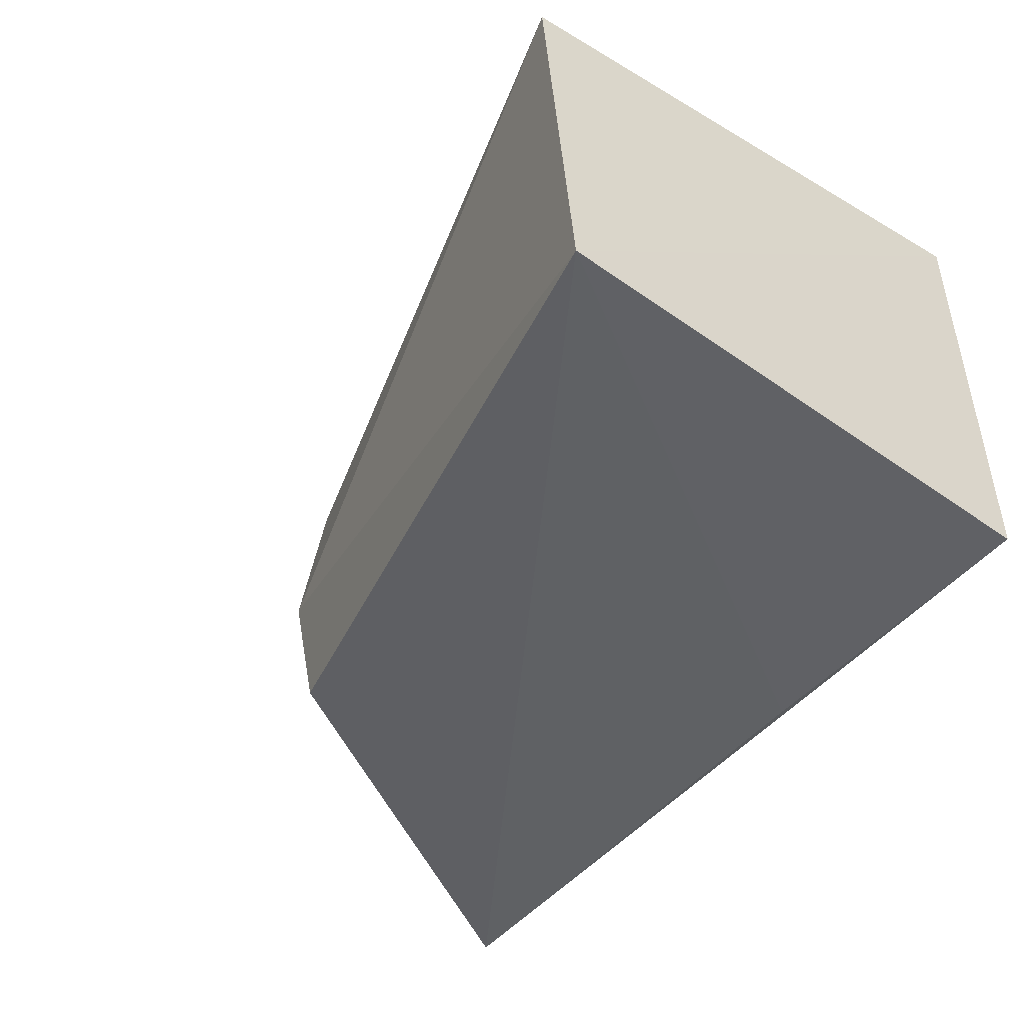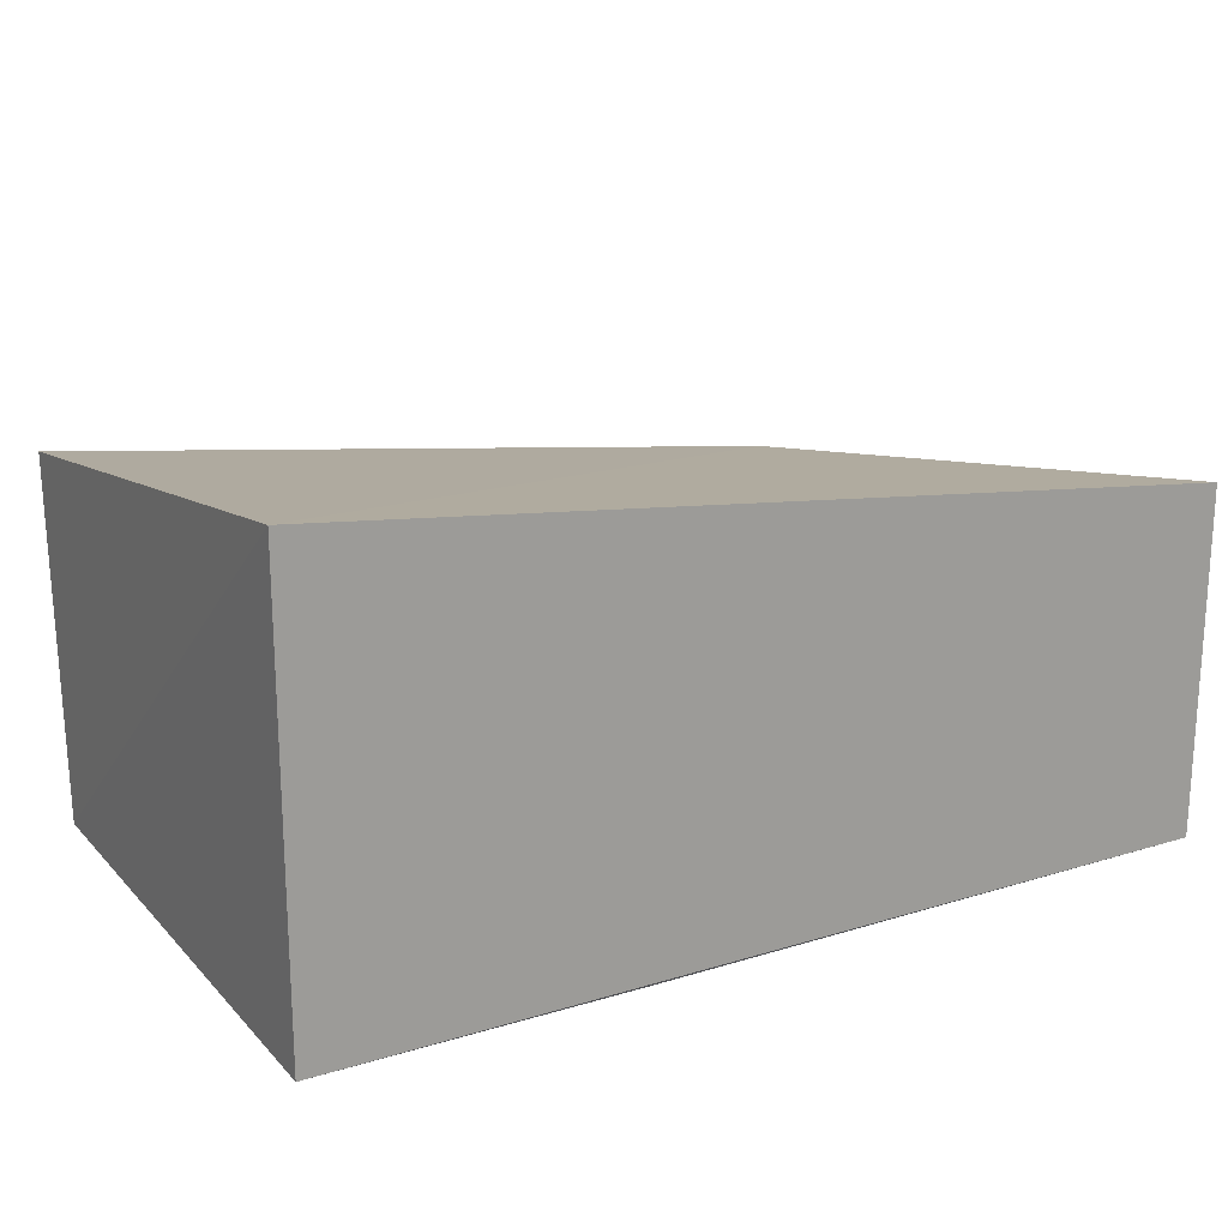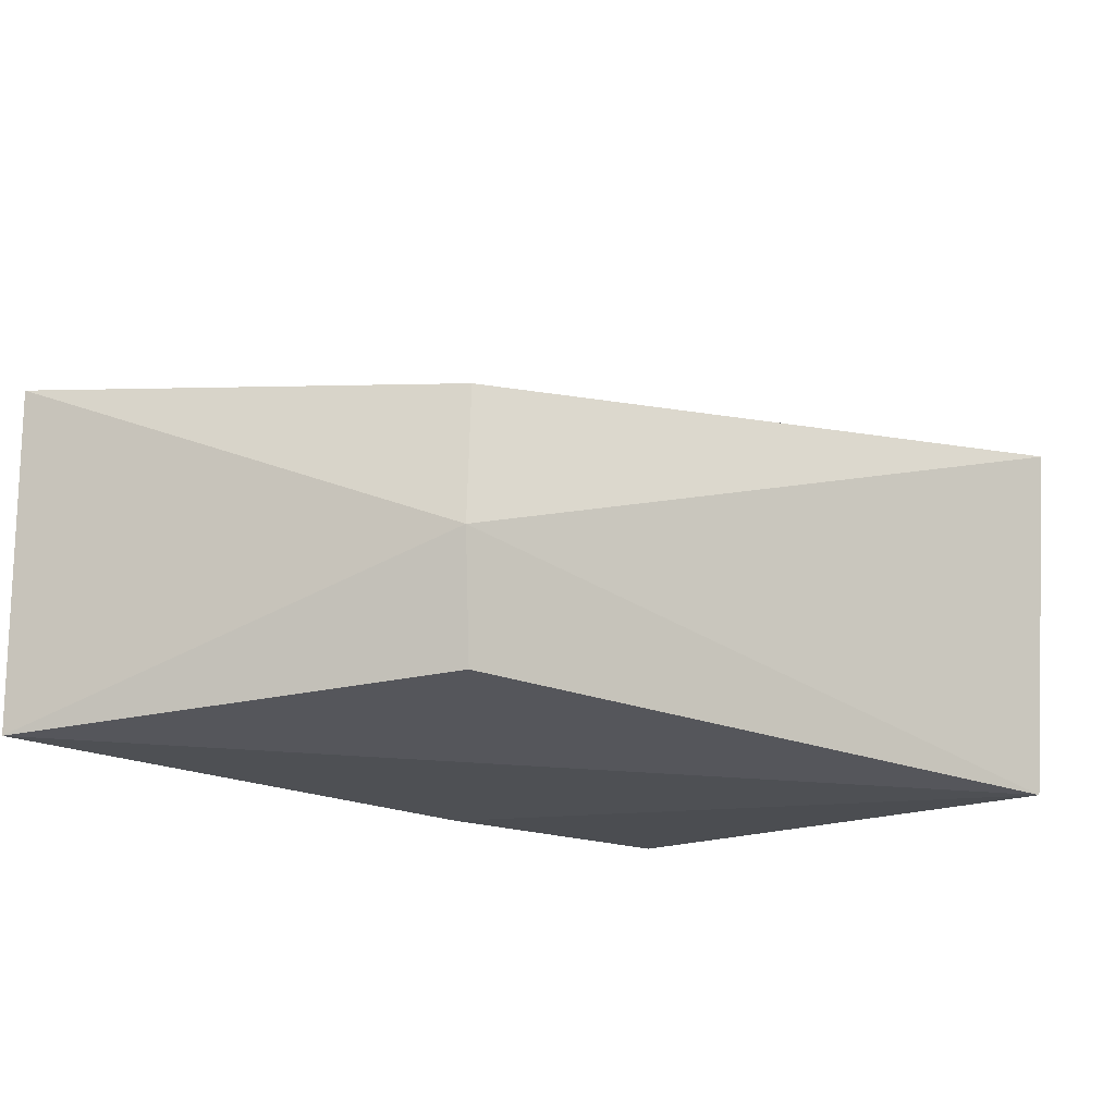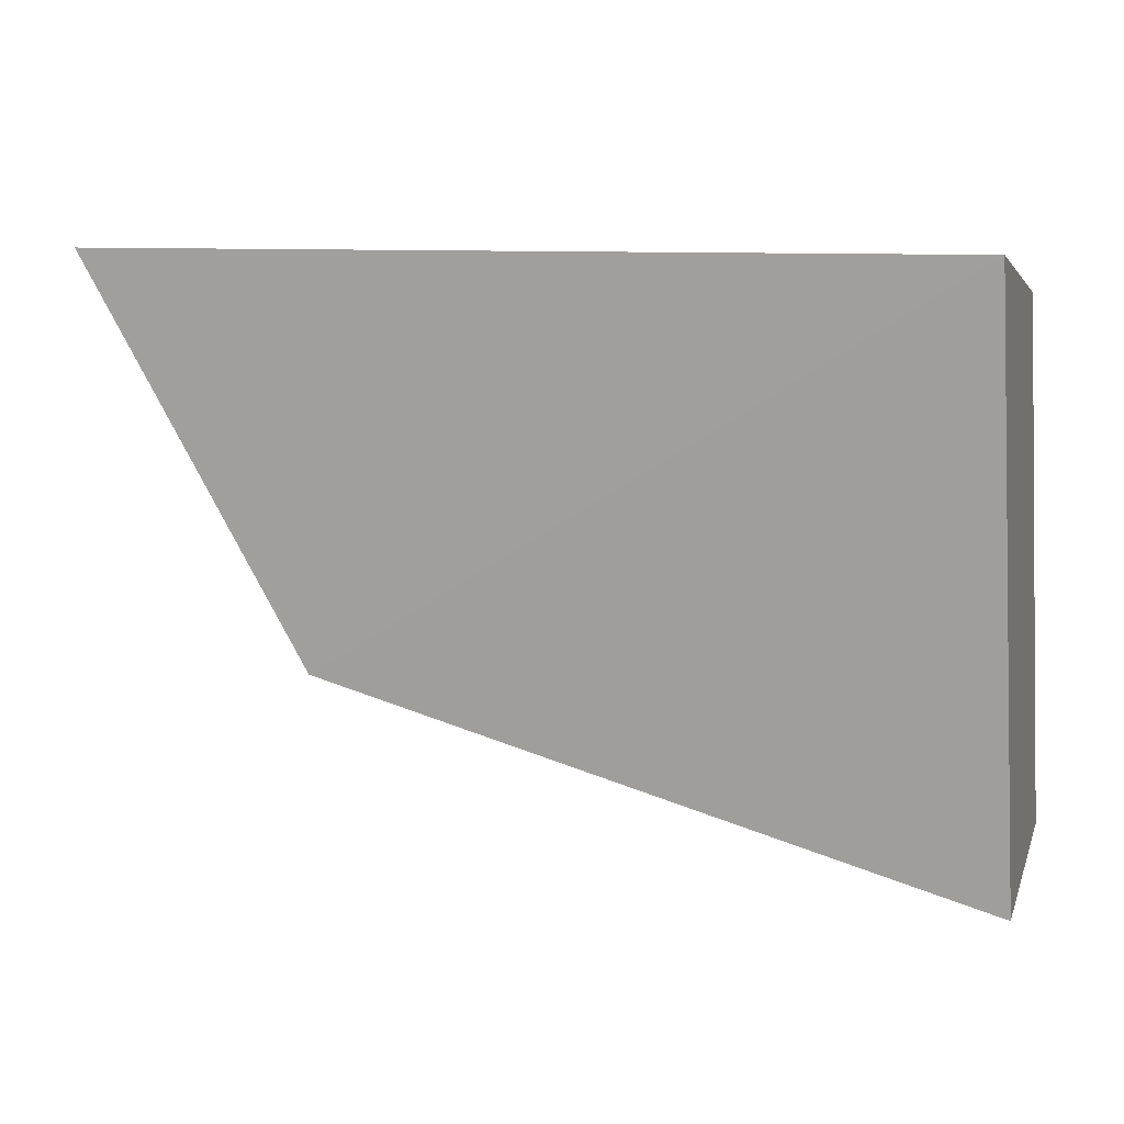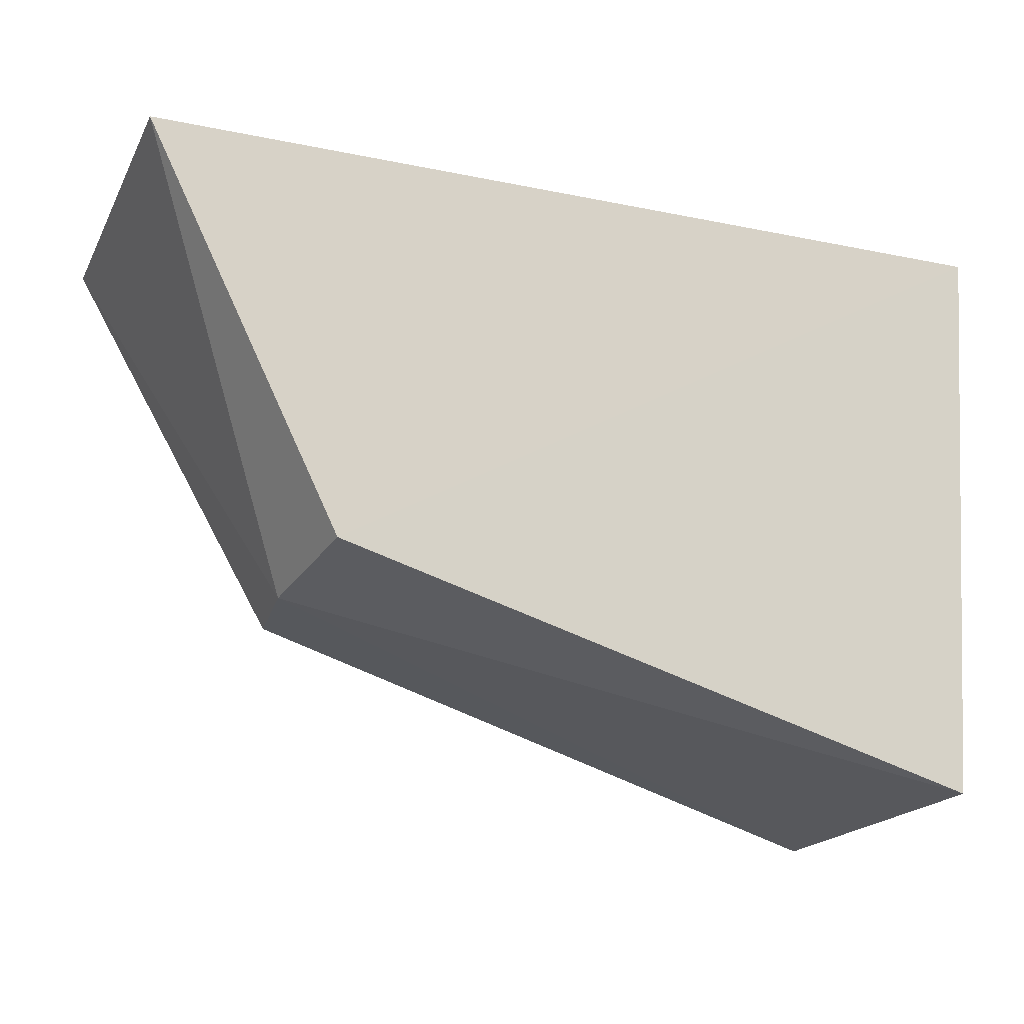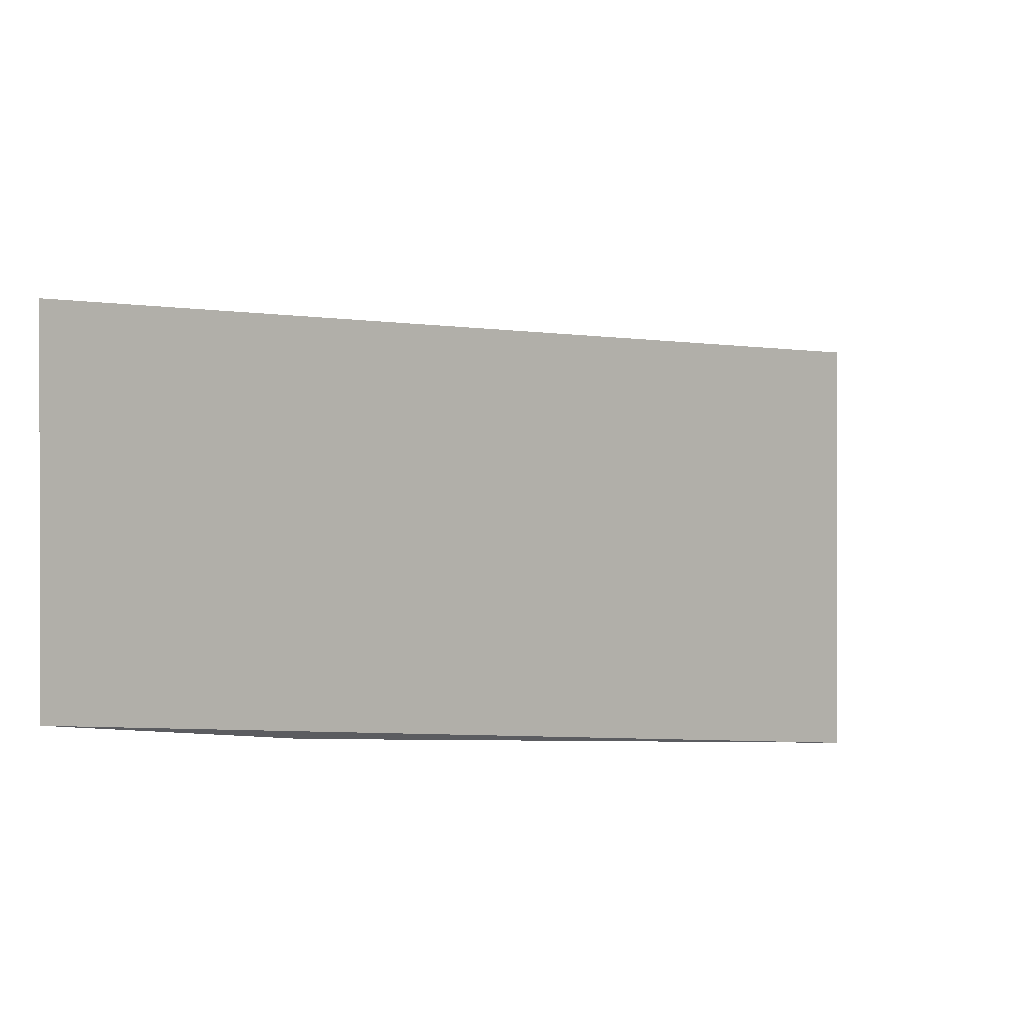
<metadata>
{"format":"obj","ext":"obj","renderer":"f3d","projection":"perspective","resolution":1024,"background":"white","views":[{"elev":-46.6,"azim":52.4,"up":"+Z"},{"elev":19.8,"azim":150.9,"up":"+Z"},{"elev":-15.2,"azim":-45.9,"up":"+Z"},{"elev":2.8,"azim":14.3,"up":"+Y"},{"elev":-23.8,"azim":-21.5,"up":"+Y"},{"elev":-0.0,"azim":-156.6,"up":"+Z"}]}
</metadata>
<code>
v -0.4467 0.1917 0.006507
v -0.4466 0.193 -0.01079
v -0.447 0.2188 0.01065
v -0.4887 0.2203 0.006483
v -0.4791 0.2003 -0.002032
v -0.447 0.2187 -0.01108
v -0.4782 0.201 0.004727
v -0.4887 0.2203 -0.009909
v -0.4621 0.2187 -0.01108
v -0.4782 0.201 -0.008153
f 1 2 3
f 5 2 1
f 6 3 2
f 7 1 3
f 7 3 4
f 7 5 1
f 7 4 5
f 8 4 3
f 8 3 6
f 8 5 4
f 9 8 6
f 9 6 2
f 9 2 8
f 10 8 2
f 10 2 5
f 10 5 8

</code>
